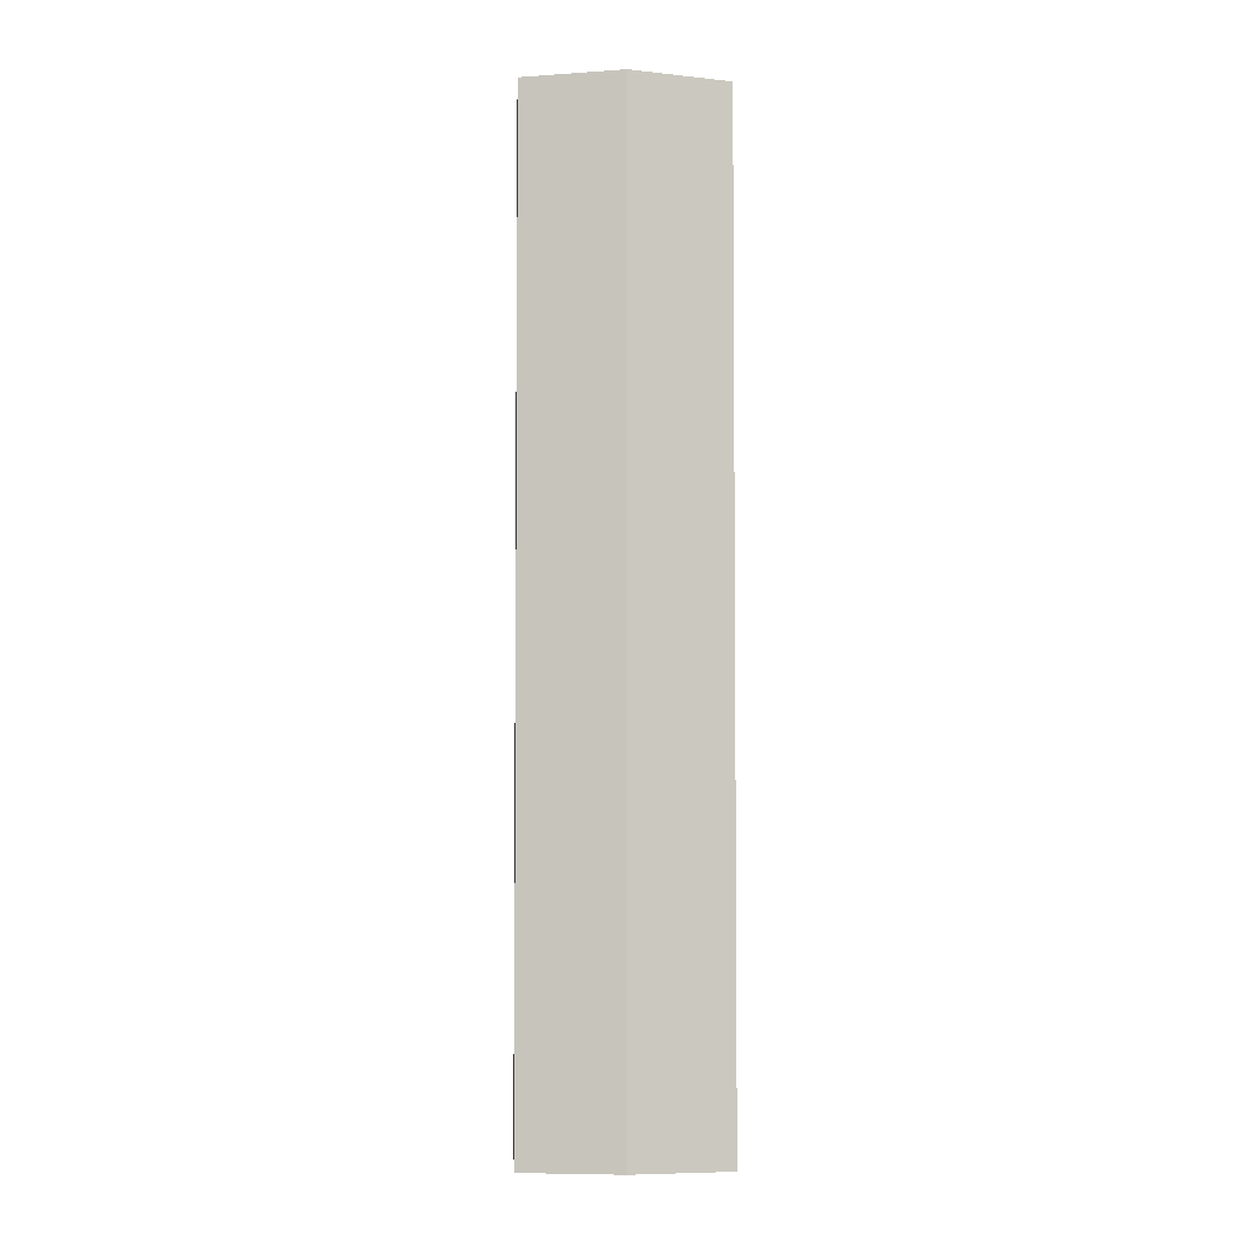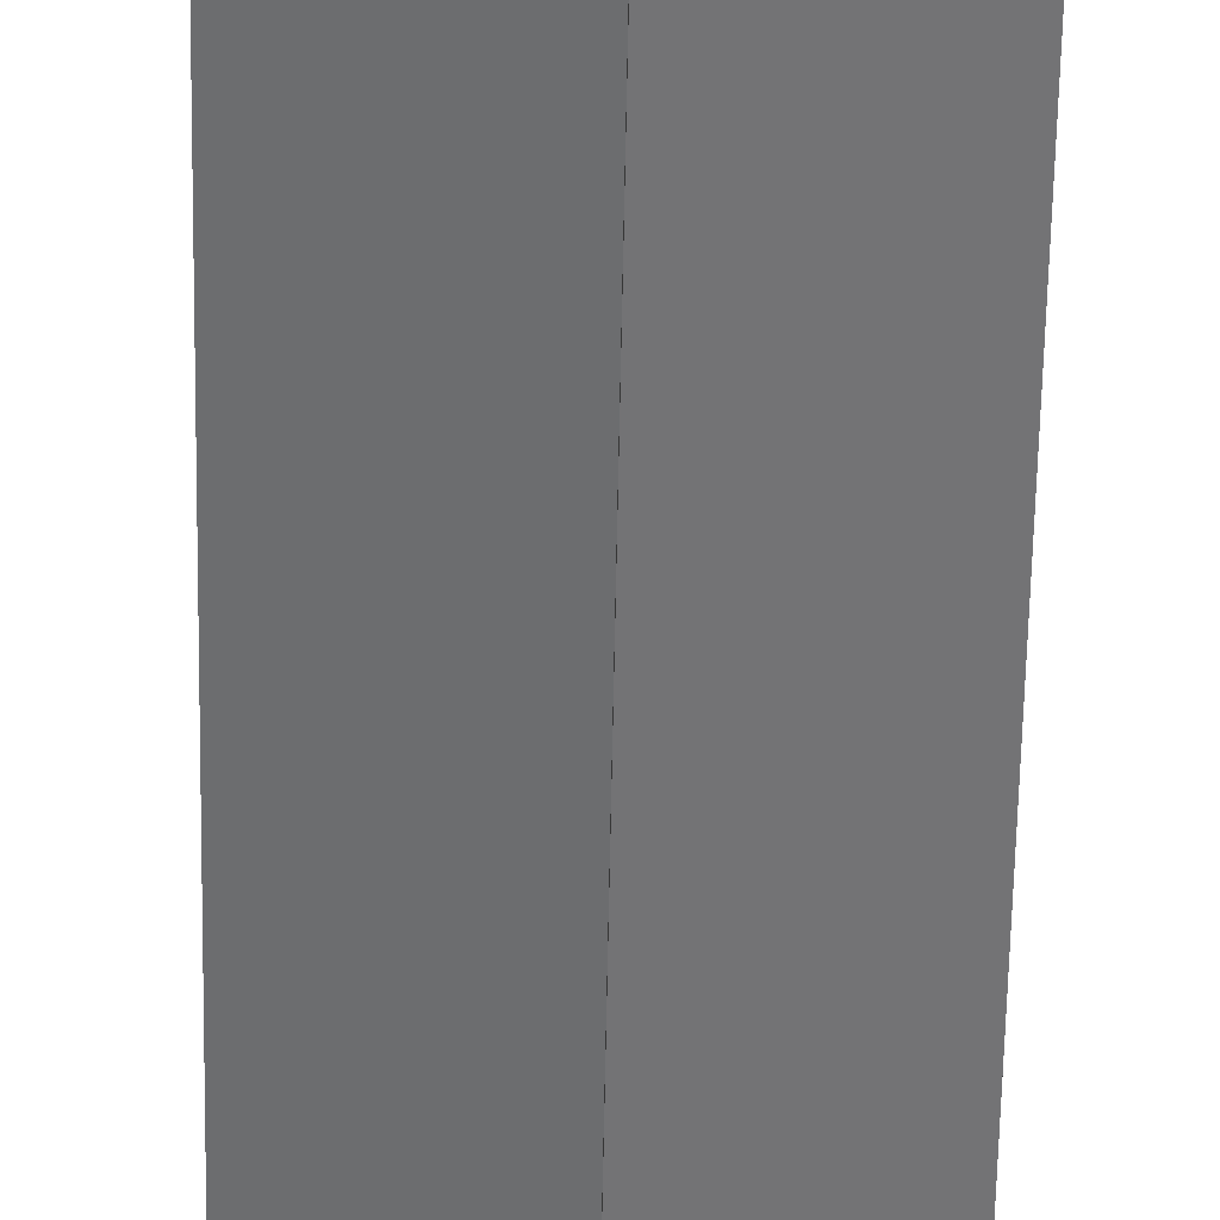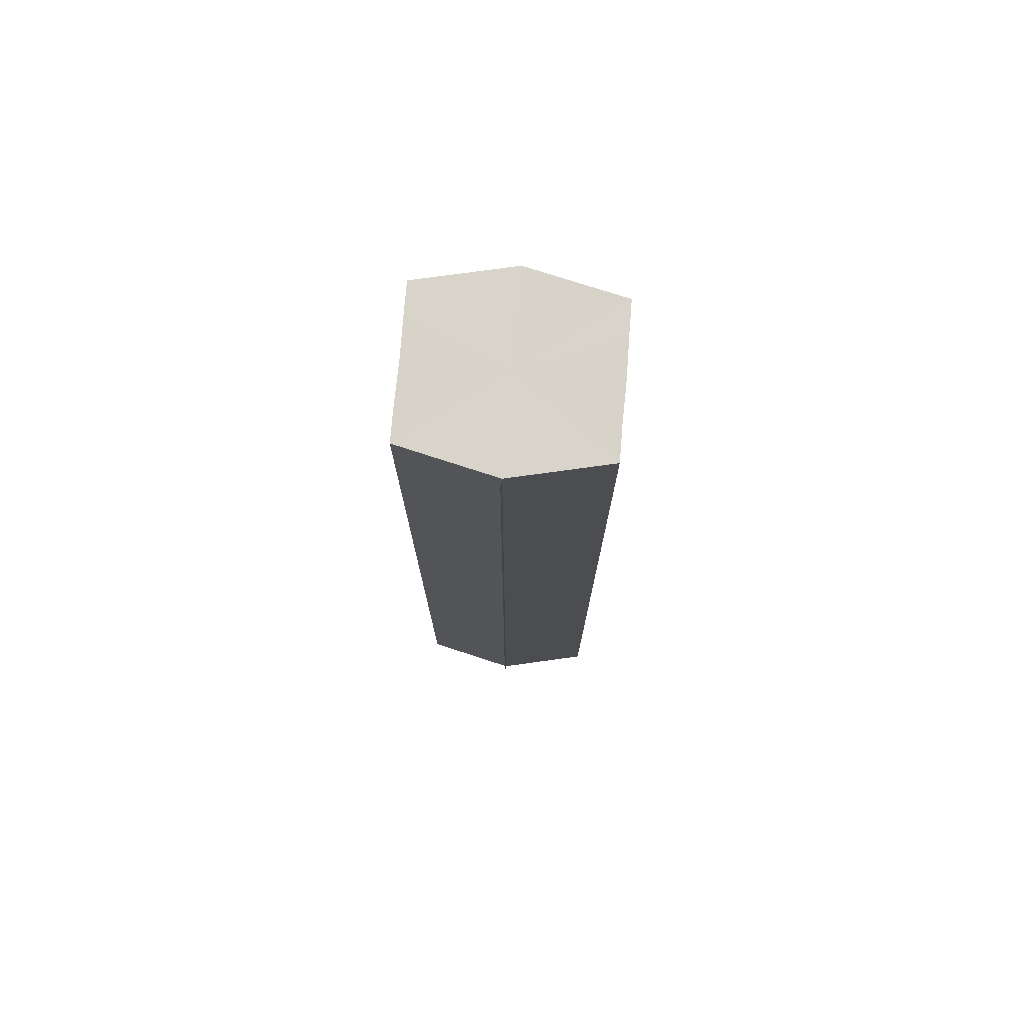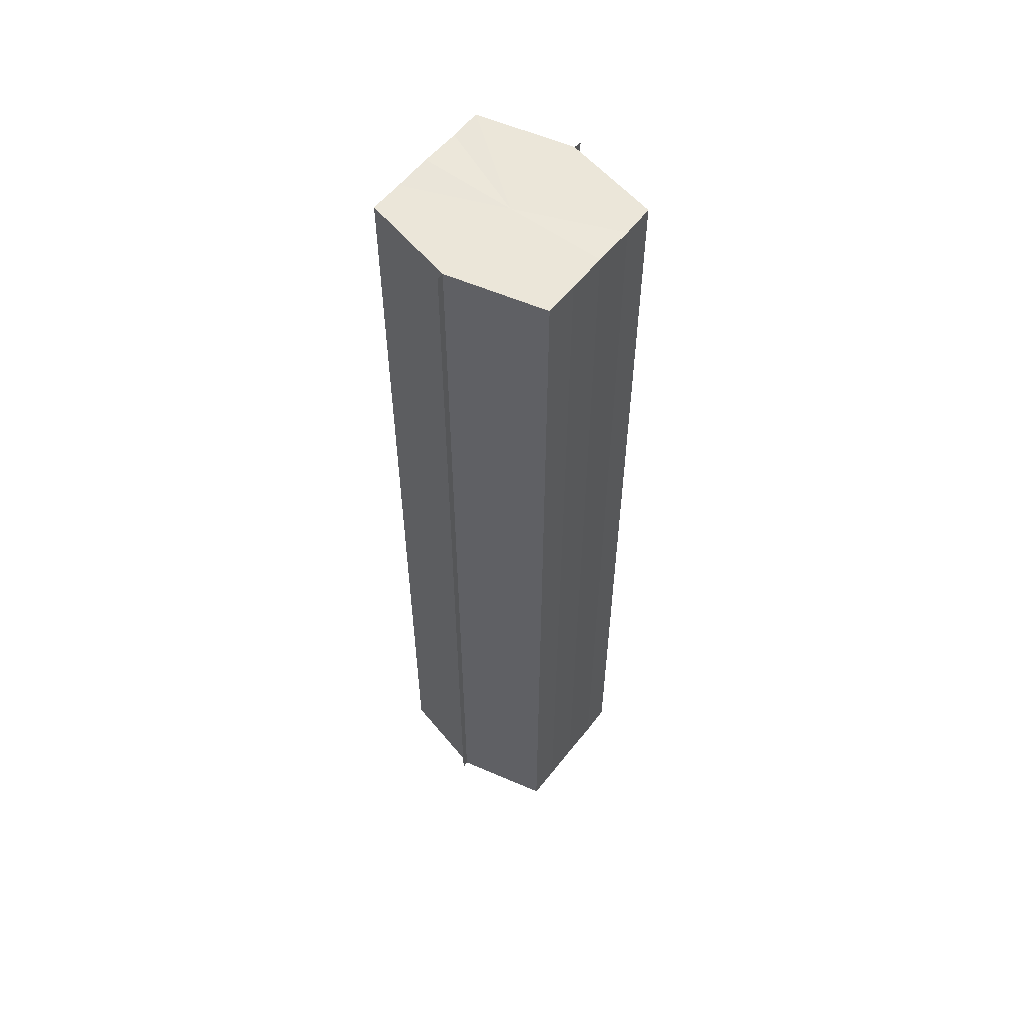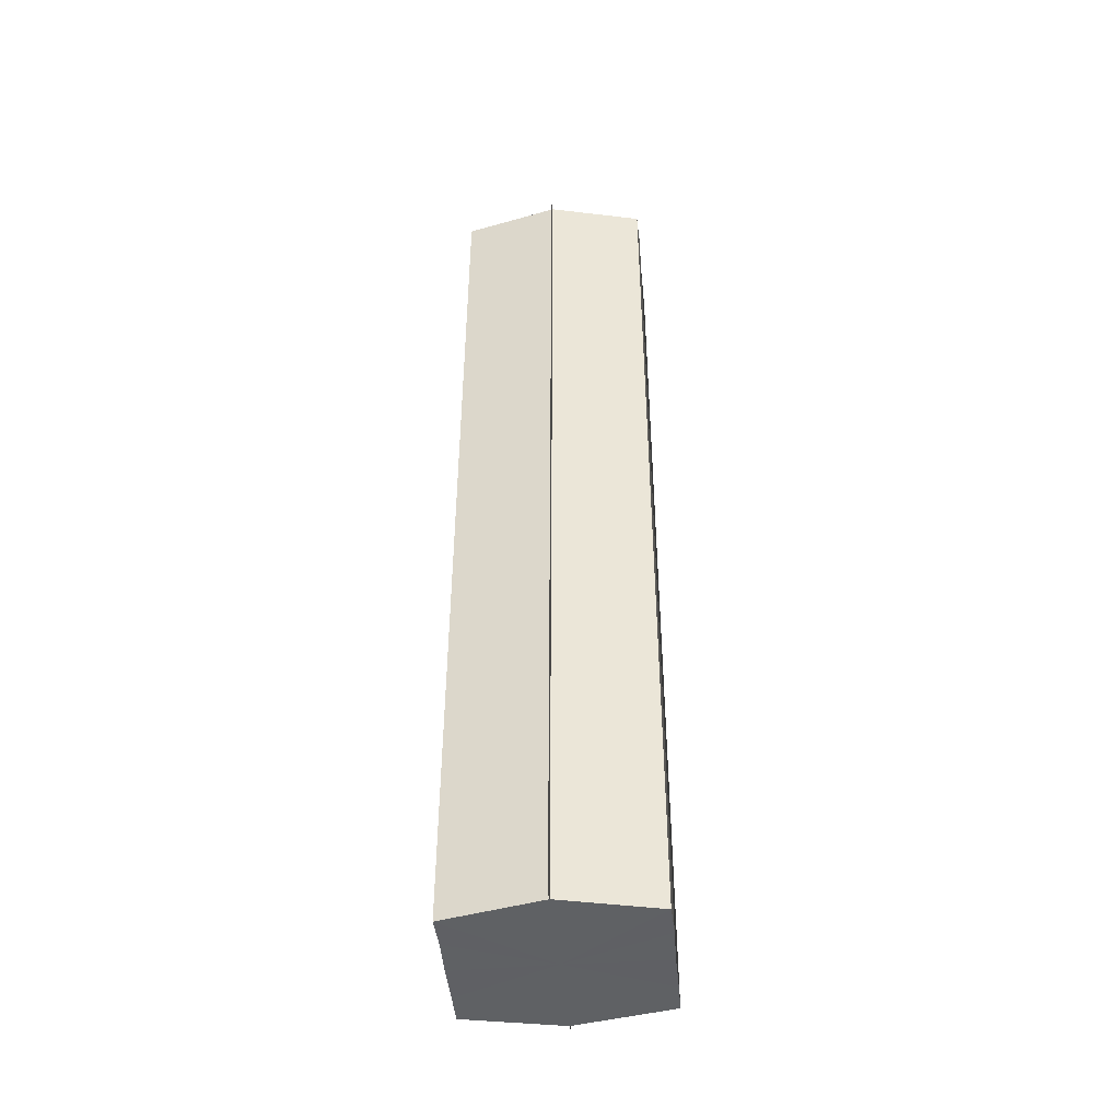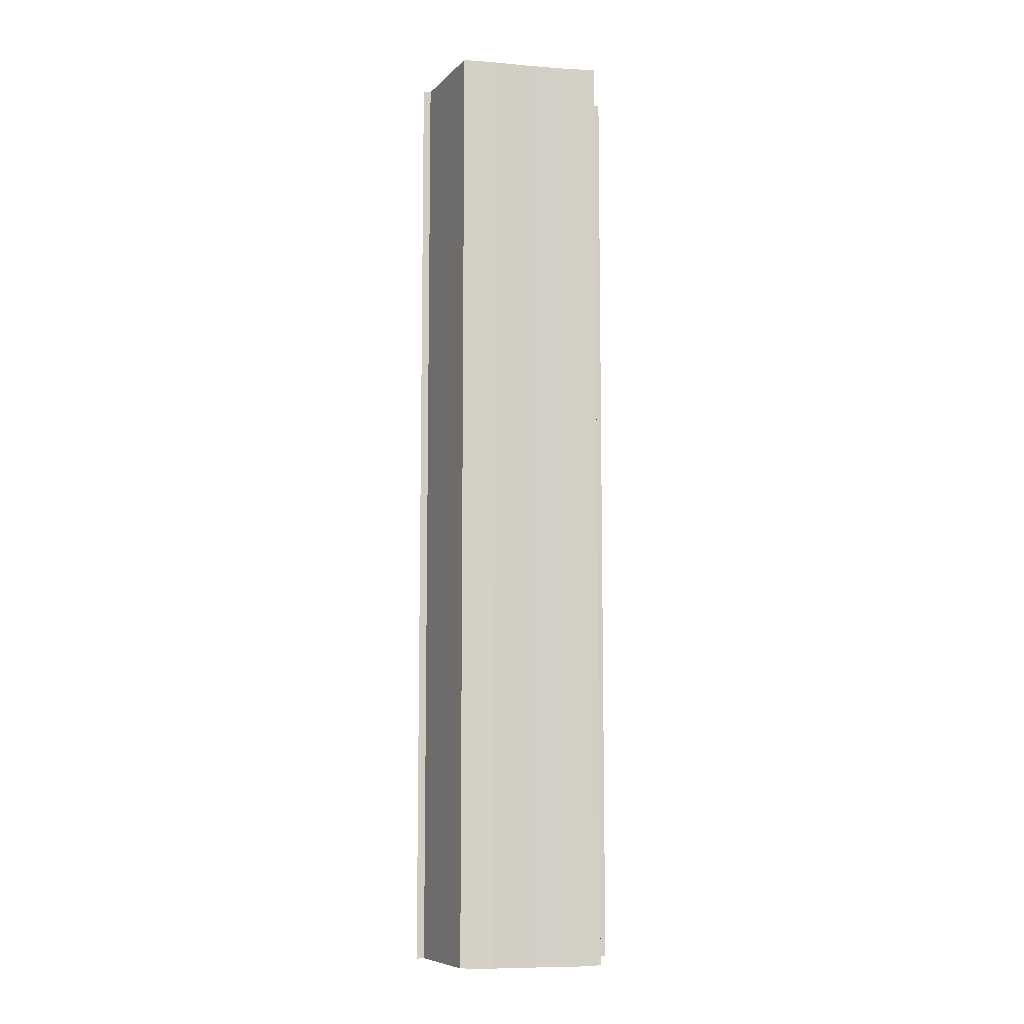
<metadata>
{"format":"obj","ext":"obj","renderer":"f3d","projection":"perspective","resolution":1024,"background":"white","views":[{"elev":-4.2,"azim":-2.9,"up":"+Y"},{"elev":-55.8,"azim":-1.0,"up":"+Z"},{"elev":75.7,"azim":-174.9,"up":"+Y"},{"elev":56.5,"azim":37.5,"up":"+Y"},{"elev":-45.4,"azim":5.2,"up":"+Y"},{"elev":-9.0,"azim":-101.4,"up":"+Y"}]}
</metadata>
<code>
o 23147
v 2165 1881 8.319
v 2165 1881 8.324
v 2165 1881 8.319
v 2165 1881 8.327
v 2165 1881 8.324
v 2165 1881 8.315
v 2165 1881 8.315
v 2165 1881 8.329
v 2165 1881 8.327
v 2165 1881 8.312
v 2165 1881 8.312
v 2165 1881 8.33
v 2165 1881 8.33
v 2165 1881 8.31
v 2165 1881 8.31
v 2165 1881 8.309
v 2165 1881 8.309
v 2165 1881 8.309
v 2165 1881 8.312
v 2165 1881 8.312
v 2165 1881 8.315
v 2165 1881 8.315
v 2165 1881 8.319
v 2165 1881 8.319
v 2165 1881 8.324
v 2165 1881 8.324
v 2165 1881 8.327
v 2165 1881 8.327
v 2165 1881 8.329
v 2165 1881 8.329
v 2165 1881 8.319
v 2165 1881 8.327
v 2165 1881 8.324
v 2165 1881 8.327
v 2165 1881 8.319
v 2165 1881 8.324
v 2165 1881 8.315
v 2165 1881 8.319
v 2165 1881 8.312
v 2165 1881 8.315
v 2165 1881 8.312
v 2165 1881 8.31
v 2165 1881 8.312
v 2165 1881 8.31
v 2165 1881 8.309
v 2165 1881 8.315
v 2165 1881 8.312
v 2165 1881 8.309
v 2165 1881 8.31
v 2165 1881 8.319
v 2165 1881 8.315
v 2165 1881 8.312
v 2165 1881 8.312
v 2165 1881 8.324
v 2165 1881 8.319
v 2165 1881 8.315
v 2165 1881 8.315
v 2165 1881 8.327
v 2165 1881 8.324
v 2165 1881 8.319
v 2165 1881 8.319
v 2165 1881 8.324
v 2165 1881 8.324
v 2165 1881 8.327
v 2165 1881 8.327
v 2165 1881 8.329
v 2165 1881 8.327
v 2165 1881 8.329
v 2165 1881 8.33
v 2165 1881 8.33
v 2165 1881 8.33
v 2165 1881 8.319
v 2165 1881 8.319
v 2165 1881 8.324
v 2165 1881 8.315
v 2165 1881 8.327
v 2165 1881 8.312
v 2165 1881 8.329
v 2165 1881 8.31
v 2165 1881 8.327
v 2165 1881 8.312
v 2165 1881 8.324
v 2165 1881 8.315
v 2165 1881 8.319
f 1 2 3
f 2 4 5
f 6 1 7
f 4 8 9
f 10 6 11
f 12 8 13
f 14 10 15
f 14 16 15
f 15 17 18
f 15 19 20
f 20 21 22
f 22 23 24
f 24 25 26
f 26 27 28
f 28 29 30
f 13 29 30
f 31 32 29
f 31 33 32
f 31 29 34
f 31 35 33
f 31 34 36
f 31 37 35
f 31 36 38
f 31 39 37
f 31 38 40
f 31 40 41
f 31 42 39
f 31 41 42
f 43 42 44
f 45 42 44
f 46 47 43
f 48 49 45
f 50 51 46
f 52 49 53
f 54 55 50
f 56 52 57
f 58 59 54
f 60 56 61
f 62 60 63
f 64 62 65
f 66 67 58
f 68 64 66
f 68 69 66
f 66 70 71
f 72 73 74
f 72 75 73
f 72 74 76
f 72 77 75
f 72 76 78
f 72 79 77
f 72 78 80
f 72 81 79
f 72 80 82
f 72 83 81
f 72 82 84
f 72 84 83

</code>
